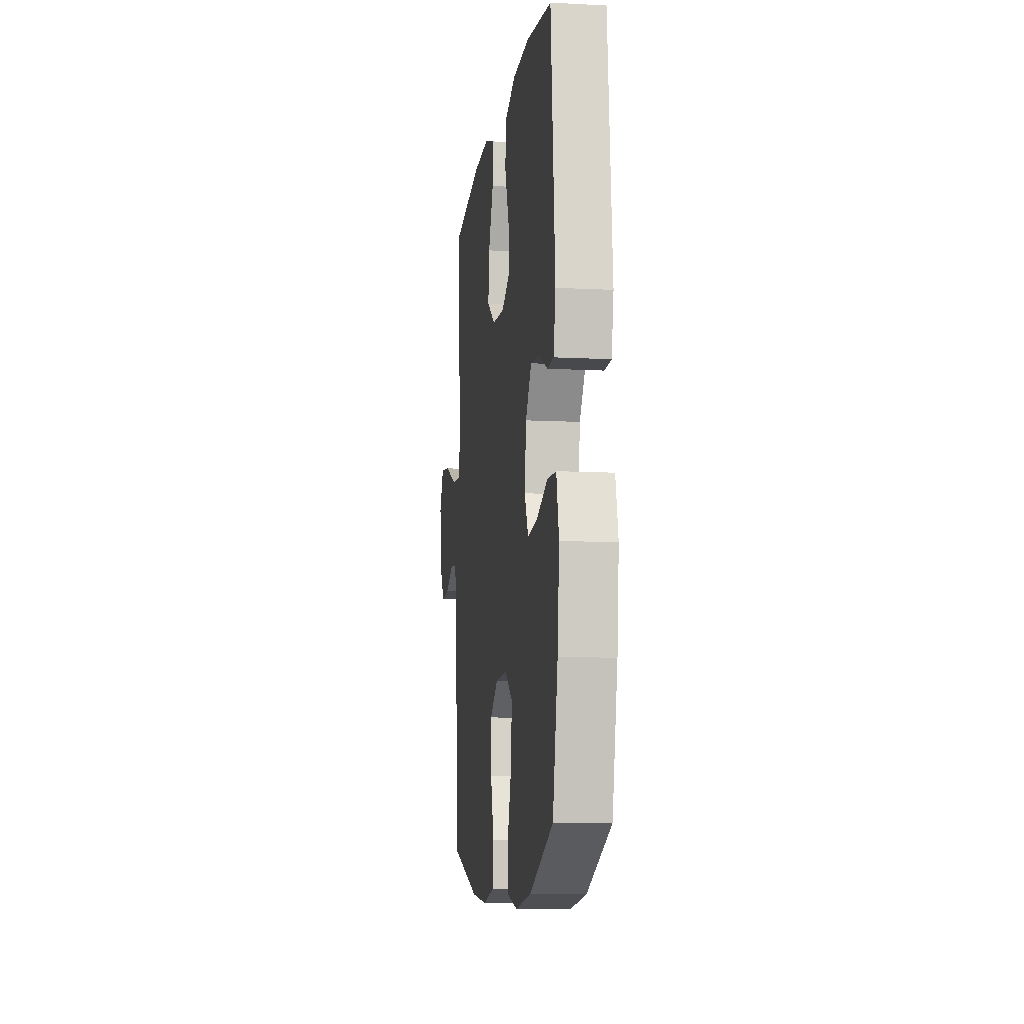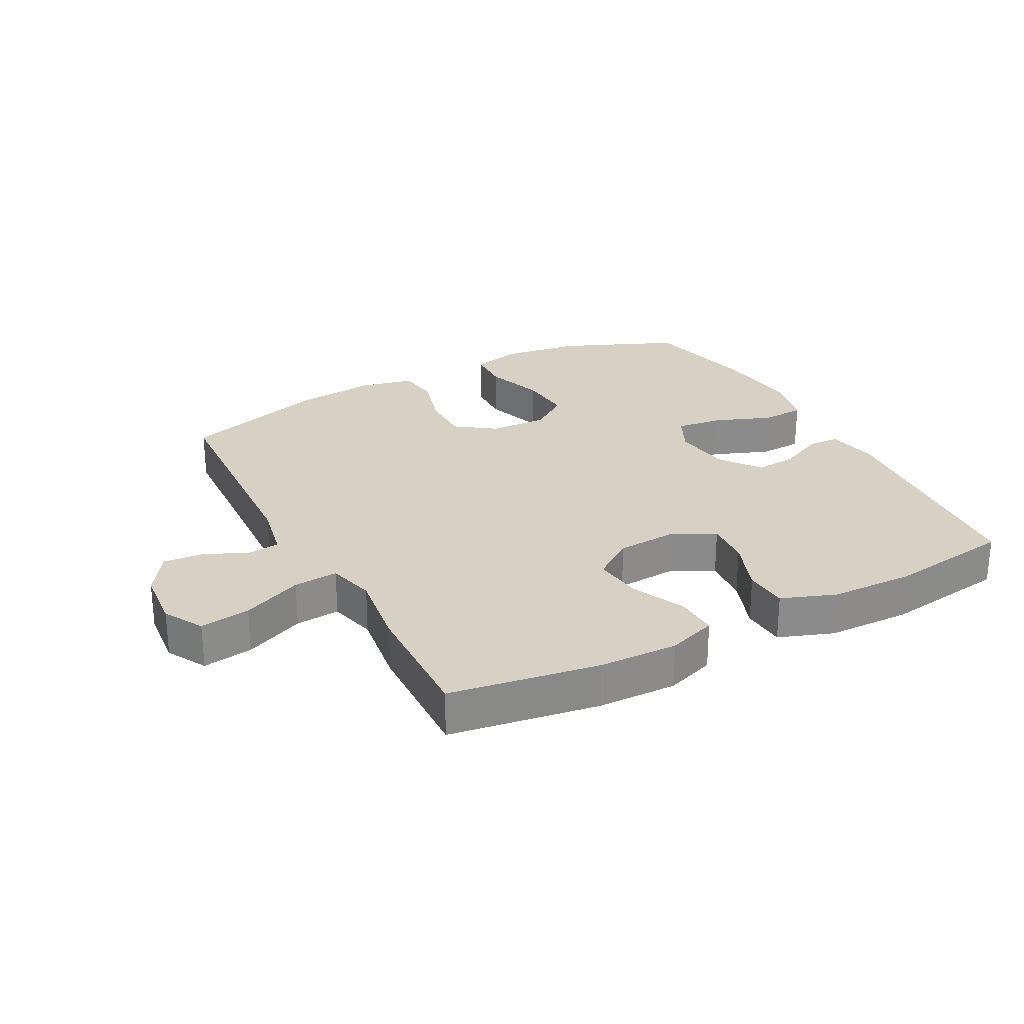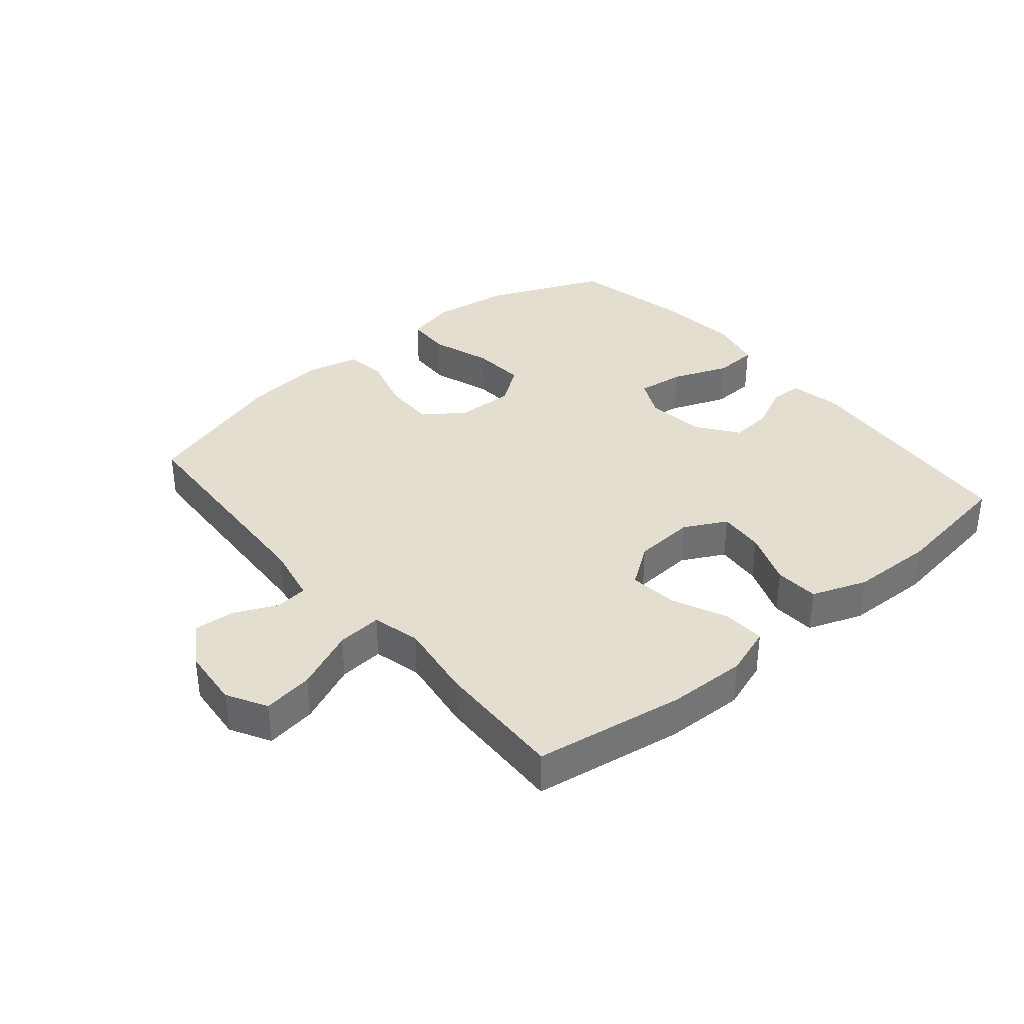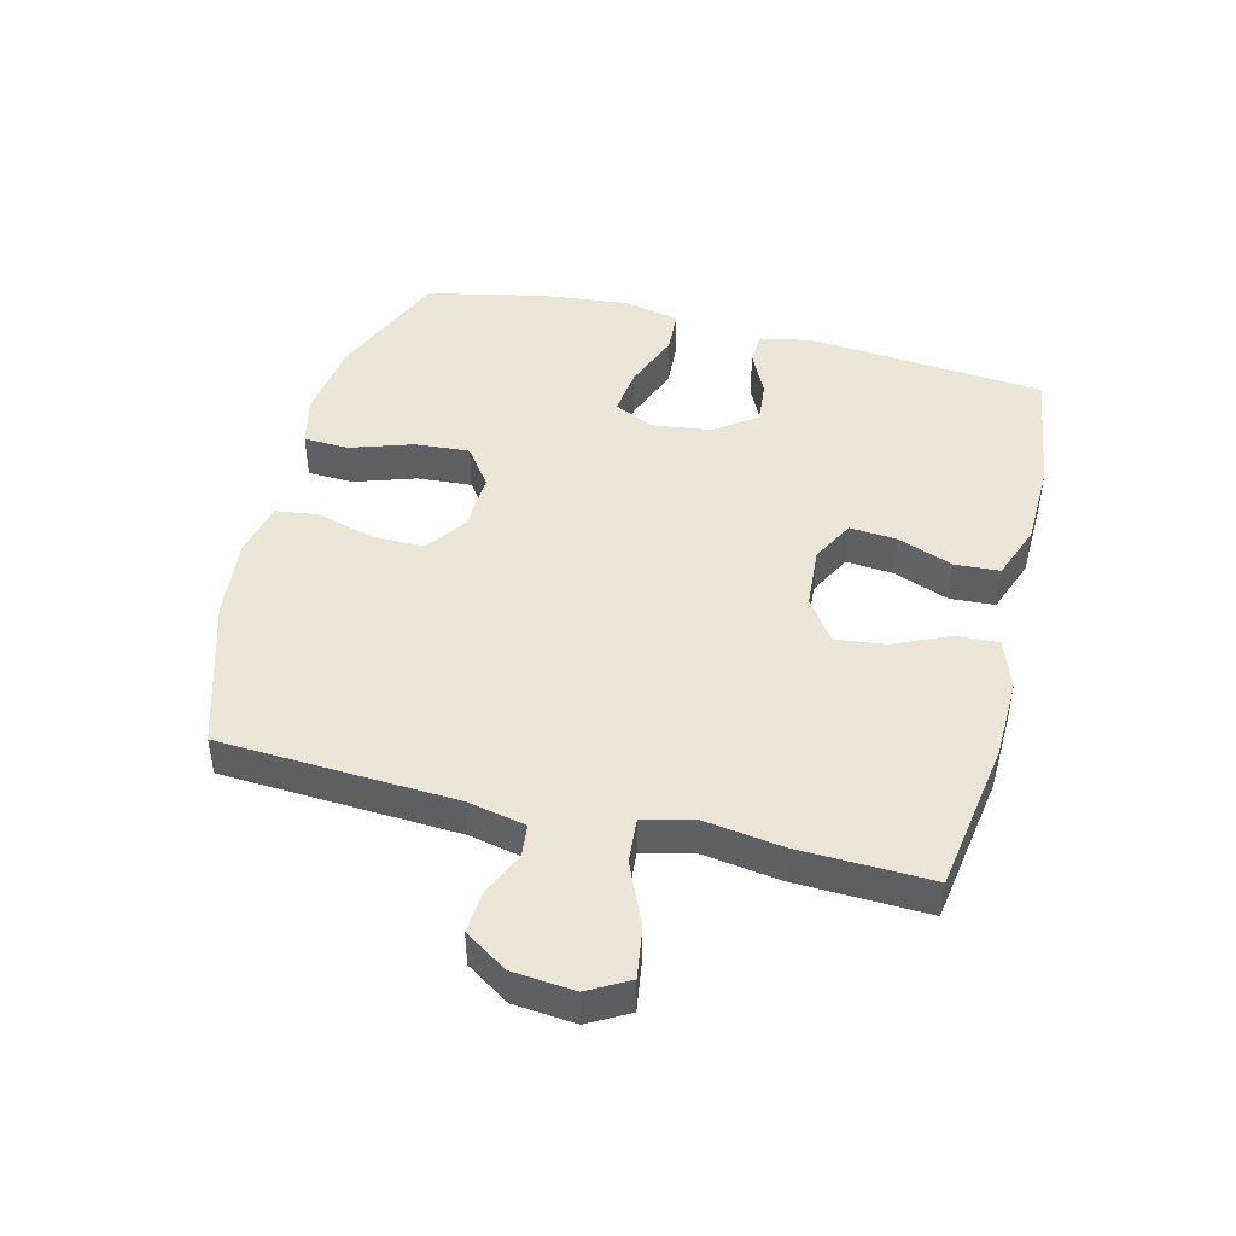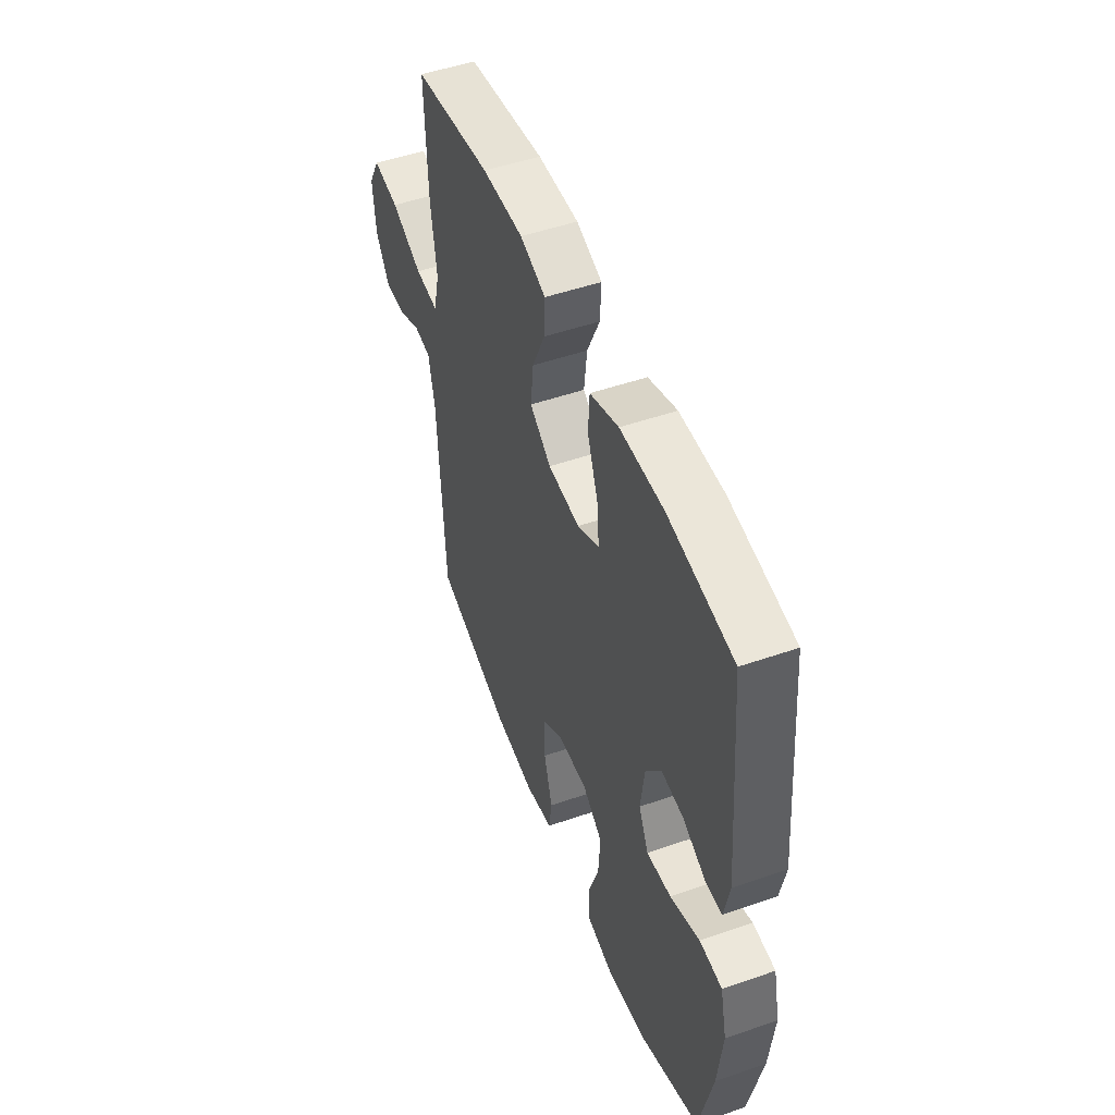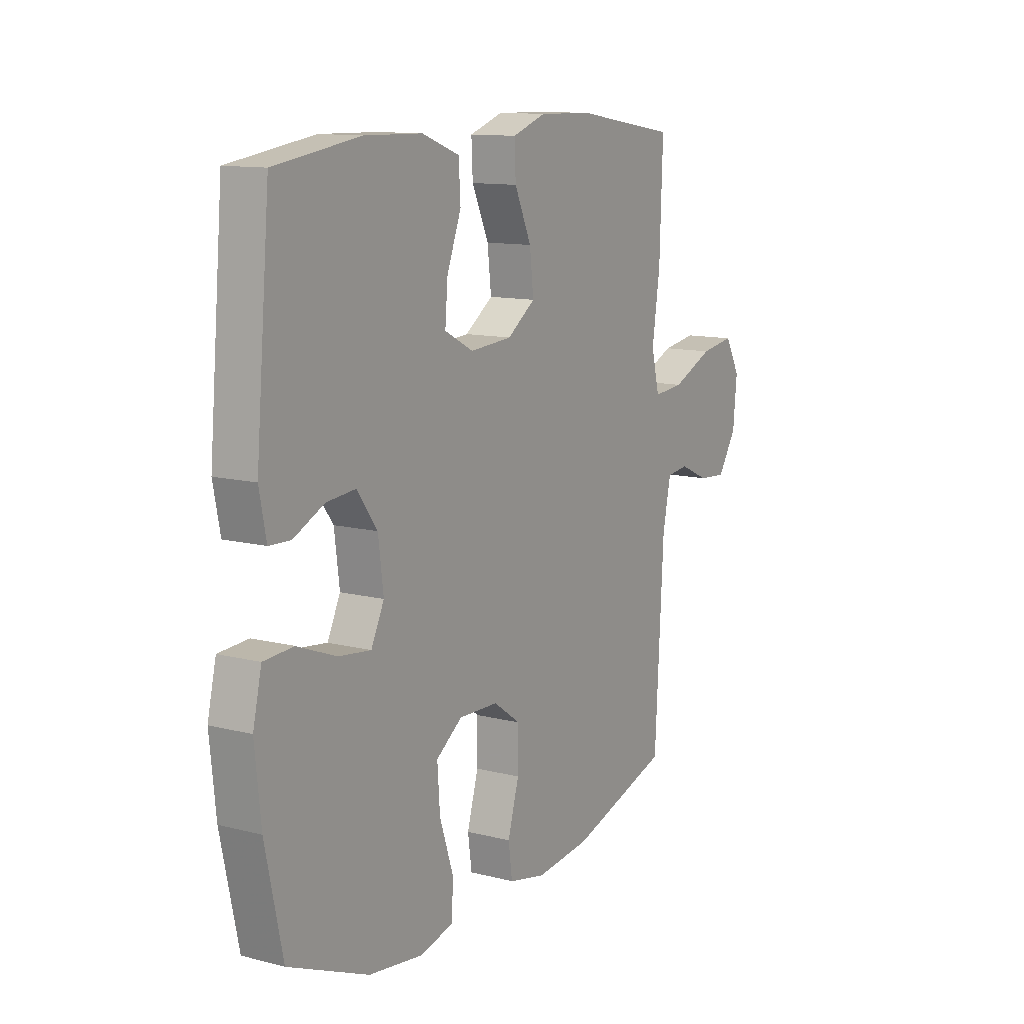
<metadata>
{"format":"obj","ext":"obj","renderer":"f3d","projection":"perspective","resolution":1024,"background":"white","views":[{"elev":-10.0,"azim":82.3,"up":"+Z"},{"elev":26.6,"azim":-28.0,"up":"+Y"},{"elev":35.8,"azim":-40.1,"up":"+Y"},{"elev":45.7,"azim":-75.9,"up":"+Y"},{"elev":50.3,"azim":69.2,"up":"+Z"},{"elev":12.0,"azim":121.2,"up":"+Z"}]}
</metadata>
<code>
v -0.5 0.07 -0.5
v -0.52 0.07 -0.132
v -0.539 0.07 -0.042
v -0.59 0.07 -0.036
v -0.658 0.07 -0.067
v -0.723 0.07 -0.072
v -0.767 0.07 -0.005
v -0.776 0.07 0.091
v -0.741 0.07 0.154
v -0.661 0.07 0.142
v -0.565 0.07 0.1
v -0.494 0.07 0.094
v -0.475 0.07 0.17
v -0.493 0.07 0.294
v -0.5 0.07 0.5
v -0.263 0.07 0.537
v -0.138 0.07 0.54
v -0.06 0.07 0.513
v -0.063 0.07 0.446
v -0.102 0.07 0.36
v -0.111 0.07 0.282
v -0.046 0.07 0.236
v 0.051 0.07 0.229
v 0.118 0.07 0.264
v 0.112 0.07 0.337
v 0.079 0.07 0.424
v 0.083 0.07 0.494
v 0.17 0.07 0.526
v 0.303 0.07 0.529
v 0.5 0.07 0.5
v 0.533 0.07 0.129
v 0.517 0.07 0.048
v 0.467 0.07 0.046
v 0.396 0.07 0.08
v 0.329 0.07 0.086
v 0.282 0.07 0.022
v 0.27 0.07 -0.071
v 0.3 0.07 -0.133
v 0.375 0.07 -0.124
v 0.465 0.07 -0.089
v 0.534 0.07 -0.093
v 0.554 0.07 -0.179
v 0.54 0.07 -0.312
v 0.5 0.07 -0.5
v 0.314 0.07 -0.579
v 0.19 0.07 -0.596
v 0.11 0.07 -0.577
v 0.107 0.07 -0.506
v 0.139 0.07 -0.41
v 0.145 0.07 -0.325
v 0.084 0.07 -0.281
v -0.008 0.07 -0.284
v -0.071 0.07 -0.329
v -0.07 0.07 -0.411
v -0.044 0.07 -0.501
v -0.053 0.07 -0.567
v -0.139 0.07 -0.586
v -0.267 0.07 -0.572
v -0.5 0 -0.5
v -0.52 0 -0.132
v -0.539 0 -0.042
v -0.59 0 -0.036
v -0.658 0 -0.067
v -0.723 0 -0.072
v -0.767 0 -0.005
v -0.776 0 0.091
v -0.741 0 0.154
v -0.661 0 0.142
v -0.565 0 0.1
v -0.494 0 0.094
v -0.475 0 0.17
v -0.493 0 0.294
v -0.5 0 0.5
v -0.263 0 0.537
v -0.138 0 0.54
v -0.06 0 0.513
v -0.063 0 0.446
v -0.102 0 0.36
v -0.111 0 0.282
v -0.046 0 0.236
v 0.051 0 0.229
v 0.118 0 0.264
v 0.112 0 0.337
v 0.079 0 0.424
v 0.083 0 0.494
v 0.17 0 0.526
v 0.303 0 0.529
v 0.5 0 0.5
v 0.533 0 0.129
v 0.517 0 0.048
v 0.467 0 0.046
v 0.396 0 0.08
v 0.329 0 0.086
v 0.282 0 0.022
v 0.27 0 -0.071
v 0.3 0 -0.133
v 0.375 0 -0.124
v 0.465 0 -0.089
v 0.534 0 -0.093
v 0.554 0 -0.179
v 0.54 0 -0.312
v 0.5 0 -0.5
v 0.314 0 -0.579
v 0.19 0 -0.596
v 0.11 0 -0.577
v 0.107 0 -0.506
v 0.139 0 -0.41
v 0.145 0 -0.325
v 0.084 0 -0.281
v -0.008 0 -0.284
v -0.071 0 -0.329
v -0.07 0 -0.411
v -0.044 0 -0.501
v -0.053 0 -0.567
v -0.139 0 -0.586
v -0.267 0 -0.572
f 58 1 2
f 57 58 2
f 56 57 2
f 55 56 2
f 54 55 2
f 53 54 2 3
f 52 53 3
f 51 52 3
f 47 48 49
f 46 47 49
f 45 46 49
f 44 45 49
f 43 44 49
f 42 43 49
f 41 42 49
f 40 41 49
f 39 40 49
f 38 39 49 50
f 37 38 50 51
f 32 33 34
f 31 32 34
f 30 31 34
f 29 30 34
f 28 29 34
f 27 28 34
f 26 27 34
f 25 26 34
f 24 25 34 35
f 23 24 35 36
f 18 19 20
f 17 18 20
f 16 17 20
f 15 16 20
f 14 15 20
f 13 14 20
f 12 13 20 21
f 9 10 11
f 8 9 11
f 7 8 11
f 6 7 11
f 5 6 11
f 4 5 11
f 3 4 11 12
f 51 3 12
f 37 51 12
f 36 37 12
f 23 36 12
f 22 23 12
f 12 21 22
f 60 59 116
f 60 116 115
f 60 115 114
f 60 114 113
f 60 113 112
f 61 60 112 111
f 61 111 110
f 61 110 109
f 107 106 105
f 107 105 104
f 107 104 103
f 107 103 102
f 107 102 101
f 107 101 100
f 107 100 99
f 107 99 98
f 107 98 97
f 108 107 97 96
f 109 108 96 95
f 92 91 90
f 92 90 89
f 92 89 88
f 92 88 87
f 92 87 86
f 92 86 85
f 92 85 84
f 92 84 83
f 93 92 83 82
f 94 93 82 81
f 78 77 76
f 78 76 75
f 78 75 74
f 78 74 73
f 78 73 72
f 78 72 71
f 79 78 71 70
f 69 68 67
f 69 67 66
f 69 66 65
f 69 65 64
f 69 64 63
f 69 63 62
f 70 69 62 61
f 70 61 109
f 70 109 95
f 70 95 94
f 70 94 81
f 70 81 80
f 80 79 70
f 1 59 60 2
f 2 60 61 3
f 3 61 62 4
f 4 62 63 5
f 5 63 64 6
f 6 64 65 7
f 7 65 66 8
f 8 66 67 9
f 9 67 68 10
f 10 68 69 11
f 11 69 70 12
f 12 70 71 13
f 13 71 72 14
f 14 72 73 15
f 15 73 74 16
f 16 74 75 17
f 17 75 76 18
f 18 76 77 19
f 19 77 78 20
f 20 78 79 21
f 21 79 80 22
f 22 80 81 23
f 23 81 82 24
f 24 82 83 25
f 25 83 84 26
f 26 84 85 27
f 27 85 86 28
f 28 86 87 29
f 29 87 88 30
f 30 88 89 31
f 31 89 90 32
f 32 90 91 33
f 33 91 92 34
f 34 92 93 35
f 35 93 94 36
f 36 94 95 37
f 37 95 96 38
f 38 96 97 39
f 39 97 98 40
f 40 98 99 41
f 41 99 100 42
f 42 100 101 43
f 43 101 102 44
f 44 102 103 45
f 45 103 104 46
f 46 104 105 47
f 47 105 106 48
f 48 106 107 49
f 49 107 108 50
f 50 108 109 51
f 51 109 110 52
f 52 110 111 53
f 53 111 112 54
f 54 112 113 55
f 55 113 114 56
f 56 114 115 57
f 57 115 116 58
f 58 116 59 1

</code>
